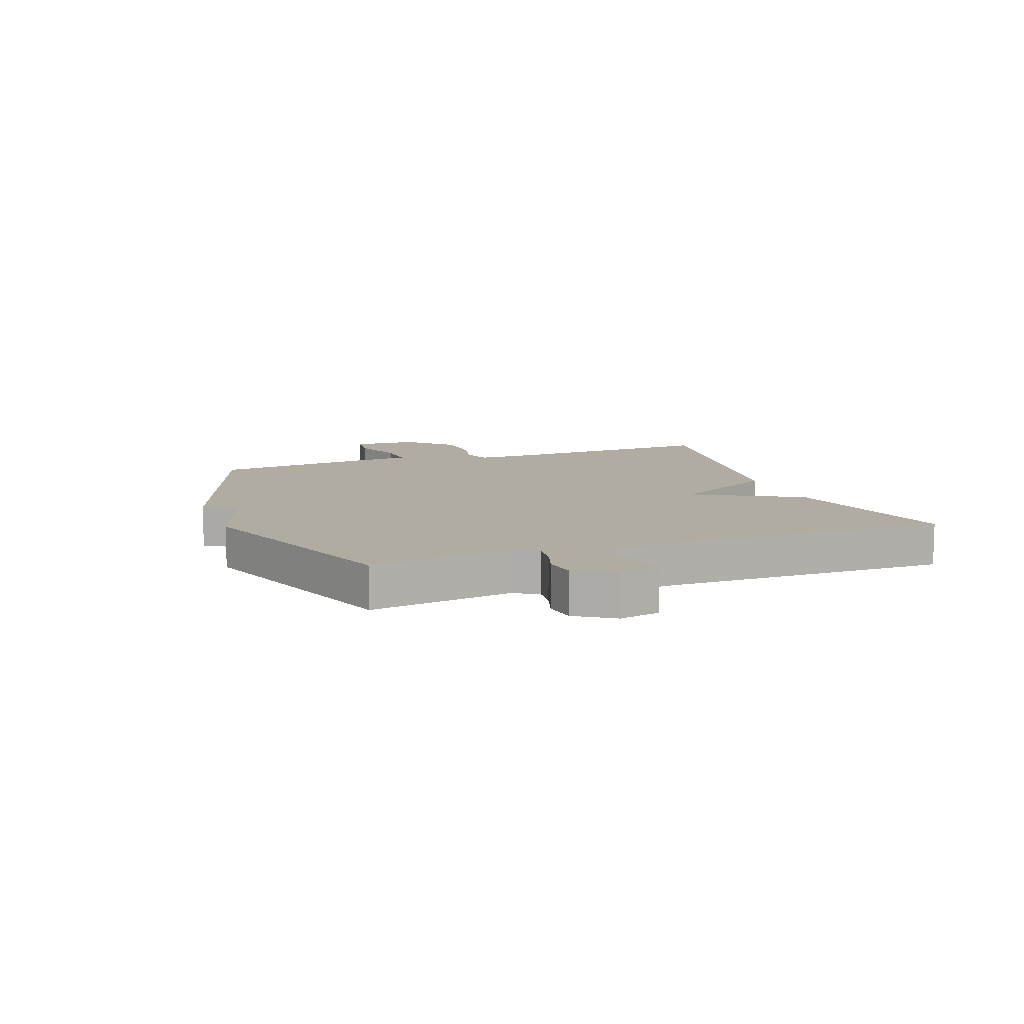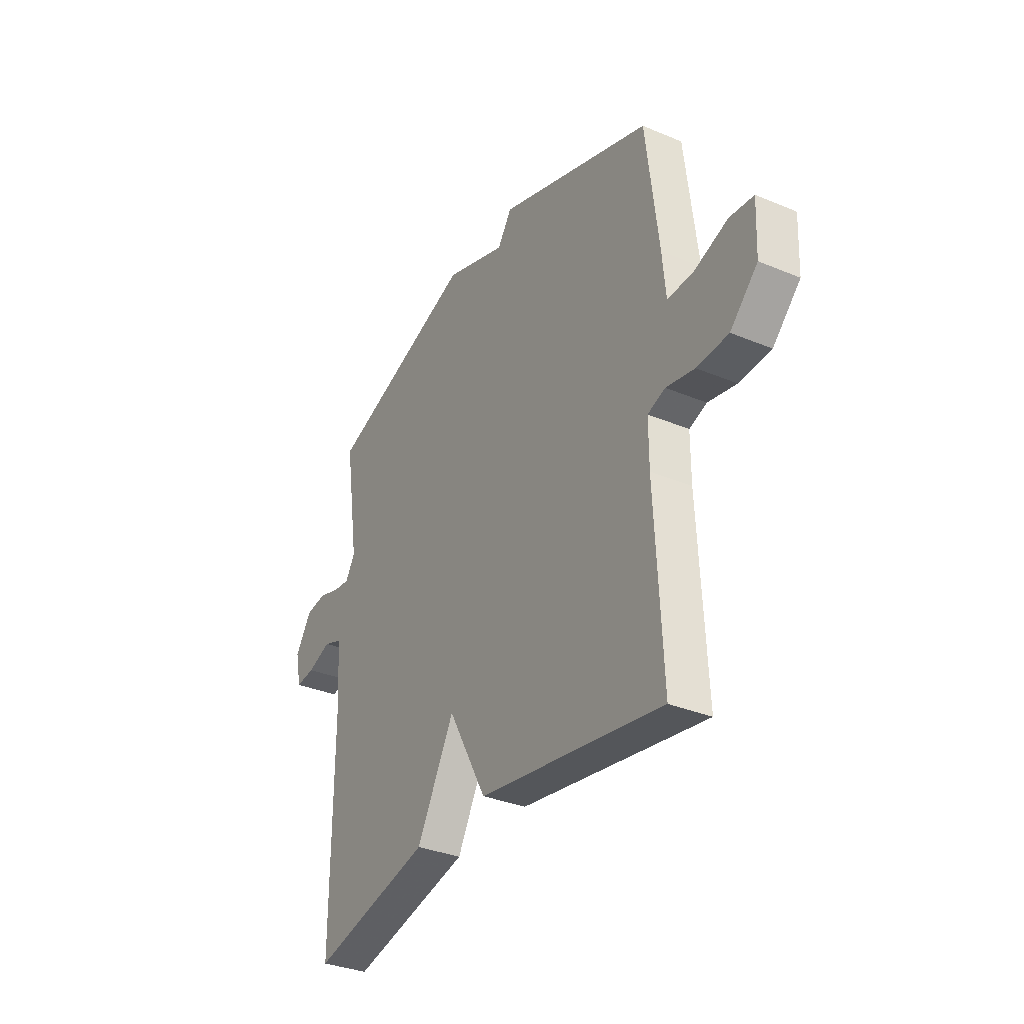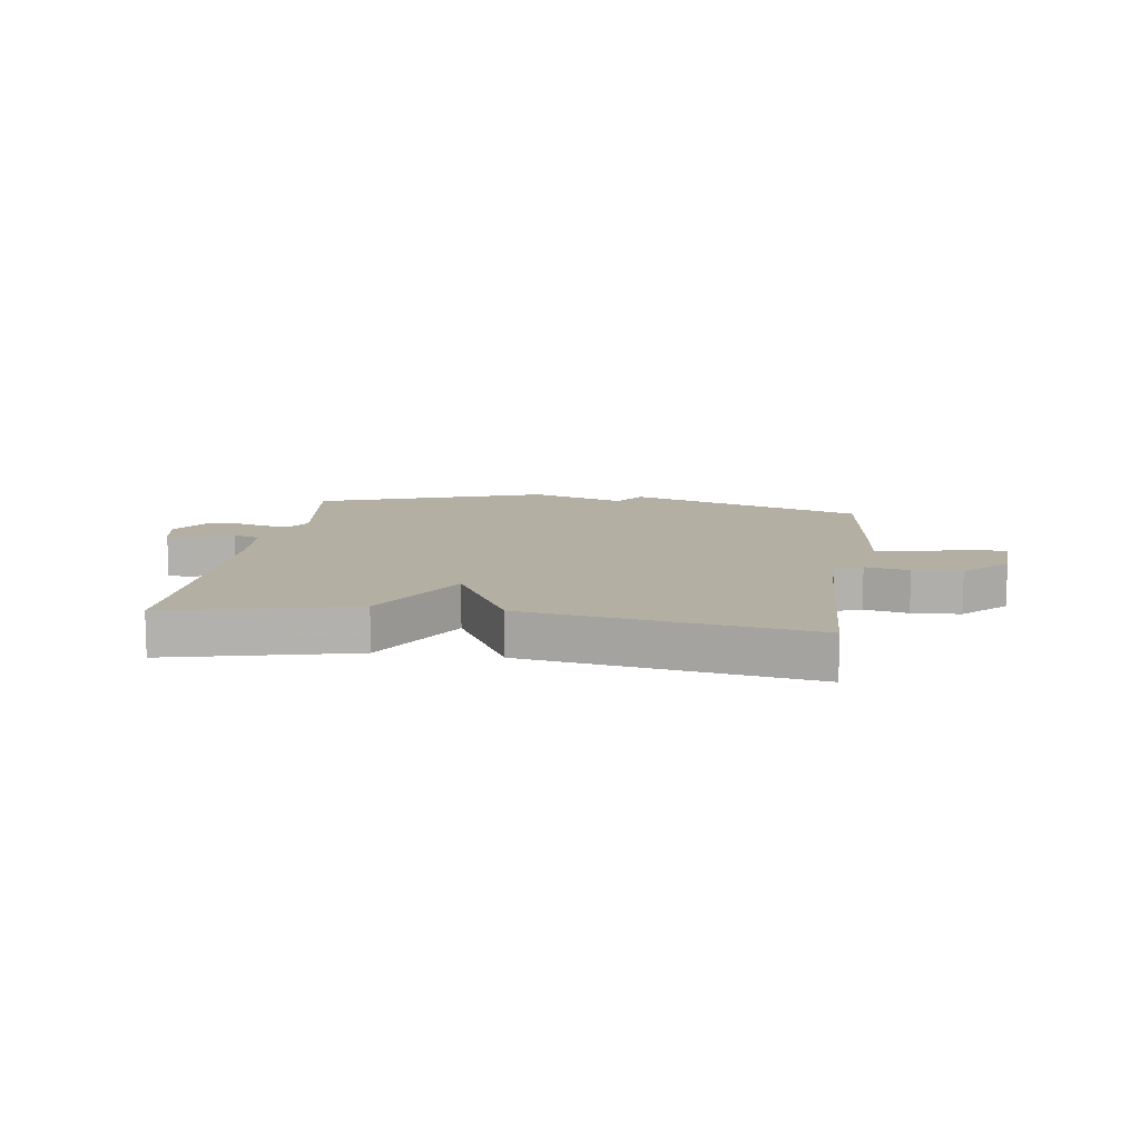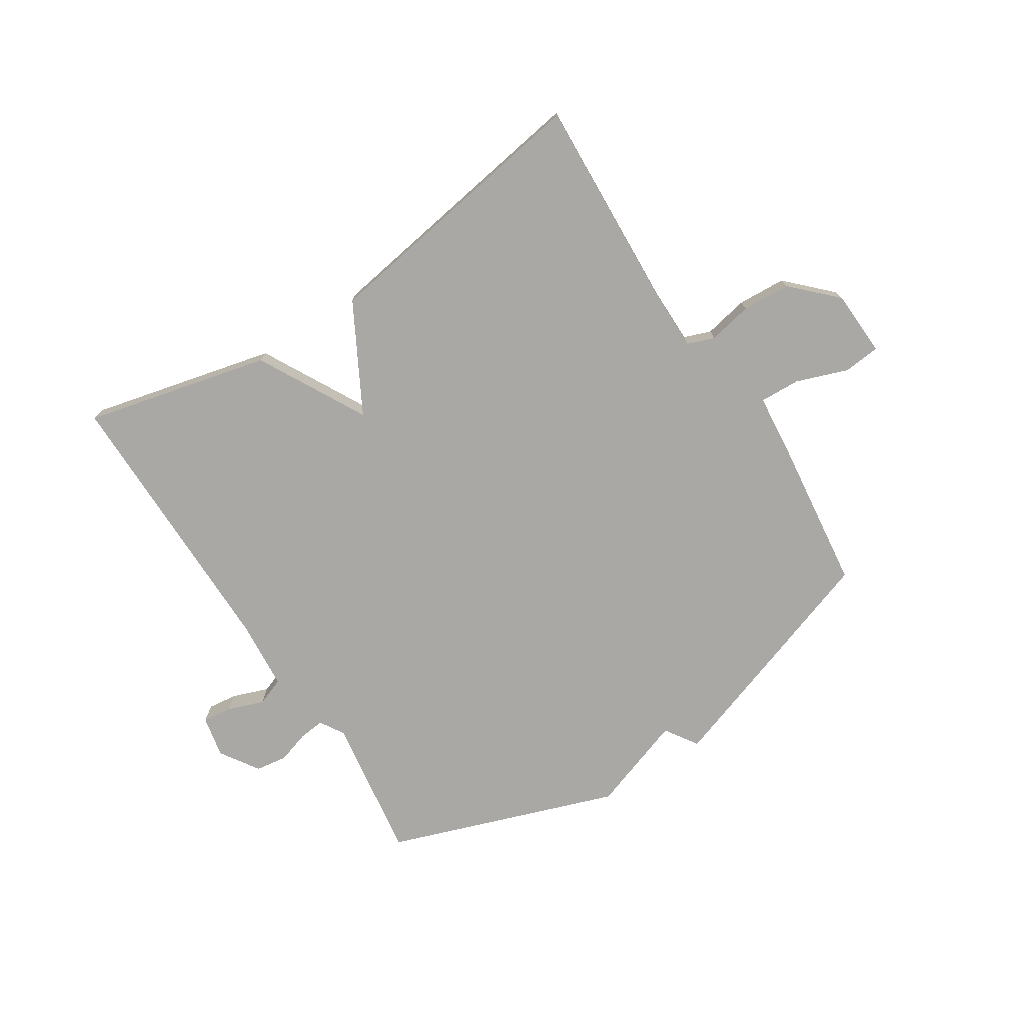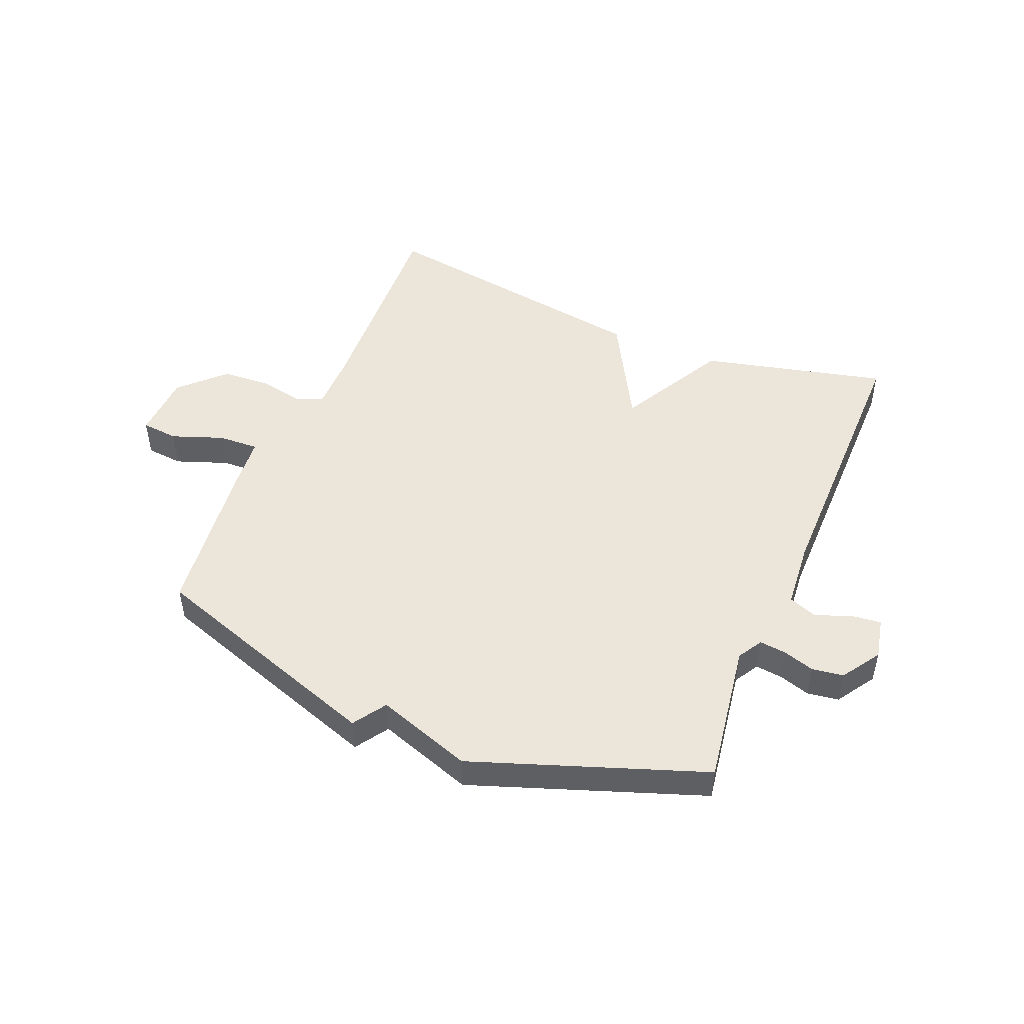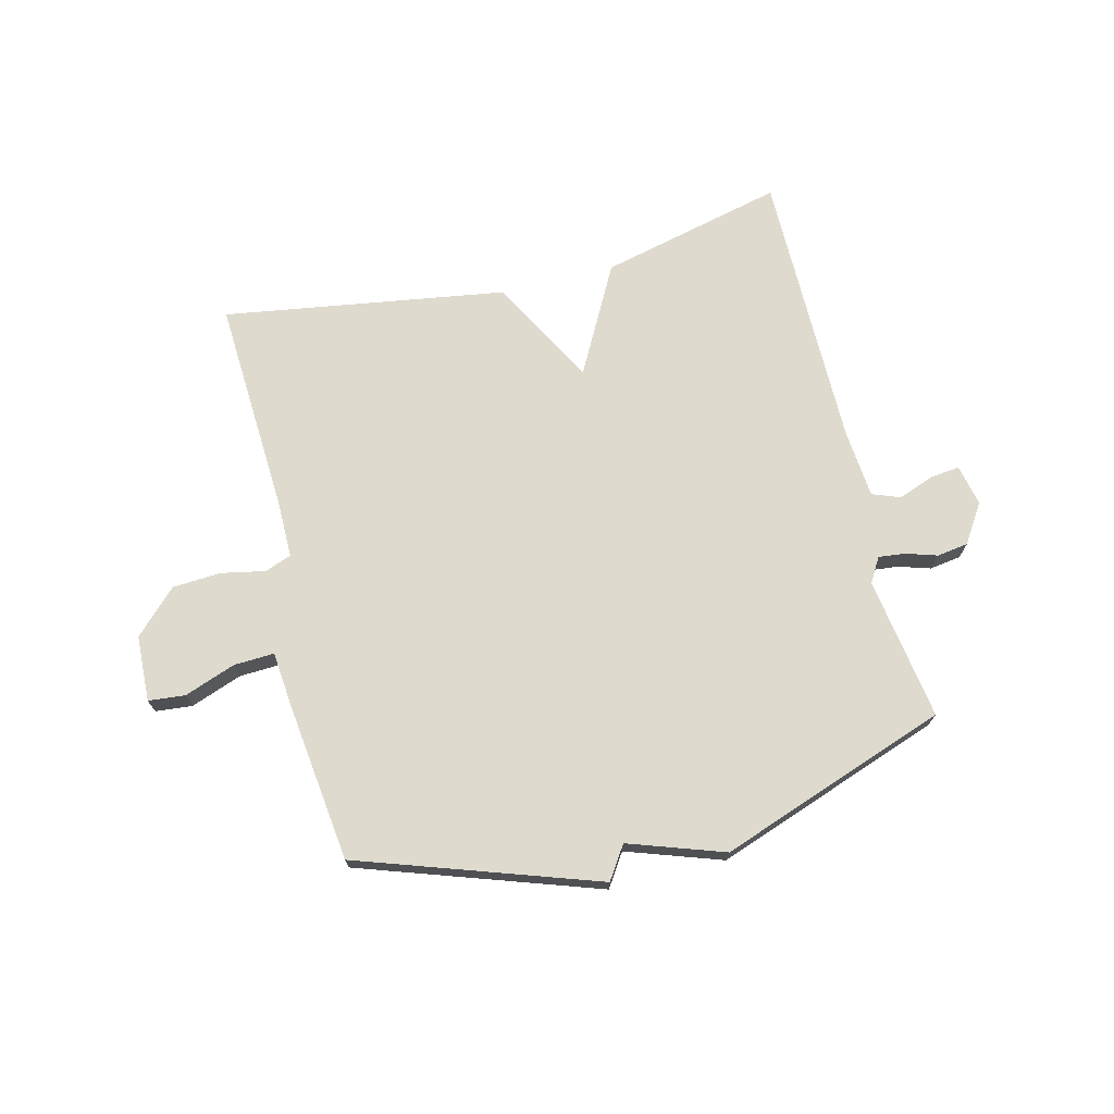
<metadata>
{"format":"obj","ext":"obj","renderer":"f3d","projection":"perspective","resolution":1024,"background":"white","views":[{"elev":10.2,"azim":69.9,"up":"+Y"},{"elev":-33.4,"azim":-119.9,"up":"+Z"},{"elev":11.1,"azim":-171.6,"up":"+Y"},{"elev":-74.9,"azim":-147.2,"up":"+Y"},{"elev":48.3,"azim":22.5,"up":"+Y"},{"elev":71.3,"azim":-14.0,"up":"+Y"}]}
</metadata>
<code>
v 0.5 0.07 -0.5
v 0.184 0.07 -0.424
v 0.085 0.07 -0.24
v -0.016 0.07 -0.424
v -0.5 0.07 -0.5
v -0.481 0.07 -0.128
v -0.481 0.07 -0.031
v -0.527 0.07 -0.014
v -0.602 0.07 -0.029
v -0.685 0.07 -0.024
v -0.757 0.07 0.048
v -0.762 0.07 0.161
v -0.699 0.07 0.167
v -0.611 0.07 0.135
v -0.542 0.07 0.132
v -0.533 0.07 0.228
v -0.5 0.07 0.5
v -0.093 0.07 0.639
v -0.056 0.07 0.583
v 0.107 0.07 0.639
v 0.5 0.07 0.5
v 0.463 0.07 0.255
v 0.488 0.07 0.213
v 0.533 0.07 0.218
v 0.587 0.07 0.235
v 0.641 0.07 0.227
v 0.684 0.07 0.161
v 0.669 0.07 0.09
v 0.619 0.07 0.096
v 0.557 0.07 0.119
v 0.509 0.07 0.101
v 0.499 0.07 -0.016
v 0.5 0 -0.5
v 0.184 0 -0.424
v 0.085 0 -0.24
v -0.016 0 -0.424
v -0.5 0 -0.5
v -0.481 0 -0.128
v -0.481 0 -0.031
v -0.527 0 -0.014
v -0.602 0 -0.029
v -0.685 0 -0.024
v -0.757 0 0.048
v -0.762 0 0.161
v -0.699 0 0.167
v -0.611 0 0.135
v -0.542 0 0.132
v -0.533 0 0.228
v -0.5 0 0.5
v -0.093 0 0.639
v -0.056 0 0.583
v 0.107 0 0.639
v 0.5 0 0.5
v 0.463 0 0.255
v 0.488 0 0.213
v 0.533 0 0.218
v 0.587 0 0.235
v 0.641 0 0.227
v 0.684 0 0.161
v 0.669 0 0.09
v 0.619 0 0.096
v 0.557 0 0.119
v 0.509 0 0.101
v 0.499 0 -0.016
f 28 29 30
f 27 28 30
f 26 27 30
f 25 26 30
f 24 25 30
f 23 24 30 31
f 22 23 31 32
f 19 20 21 22
f 17 18 19
f 16 17 19
f 15 16 19
f 15 19 22 32
f 12 13 14
f 11 12 14
f 10 11 14
f 9 10 14
f 8 9 14
f 14 15 32
f 8 14 32
f 7 8 32
f 3 4 5 6
f 3 6 7 32
f 1 2 3 32
f 62 61 60
f 62 60 59
f 62 59 58
f 62 58 57
f 62 57 56
f 63 62 56 55
f 64 63 55 54
f 54 53 52 51
f 51 50 49
f 51 49 48
f 51 48 47
f 64 54 51 47
f 46 45 44
f 46 44 43
f 46 43 42
f 46 42 41
f 46 41 40
f 64 47 46
f 64 46 40
f 64 40 39
f 38 37 36 35
f 64 39 38 35
f 64 35 34 33
f 1 33 34 2
f 2 34 35 3
f 3 35 36 4
f 4 36 37 5
f 5 37 38 6
f 6 38 39 7
f 7 39 40 8
f 8 40 41 9
f 9 41 42 10
f 10 42 43 11
f 11 43 44 12
f 12 44 45 13
f 13 45 46 14
f 14 46 47 15
f 15 47 48 16
f 16 48 49 17
f 17 49 50 18
f 18 50 51 19
f 19 51 52 20
f 20 52 53 21
f 21 53 54 22
f 22 54 55 23
f 23 55 56 24
f 24 56 57 25
f 25 57 58 26
f 26 58 59 27
f 27 59 60 28
f 28 60 61 29
f 29 61 62 30
f 30 62 63 31
f 31 63 64 32
f 32 64 33 1

</code>
